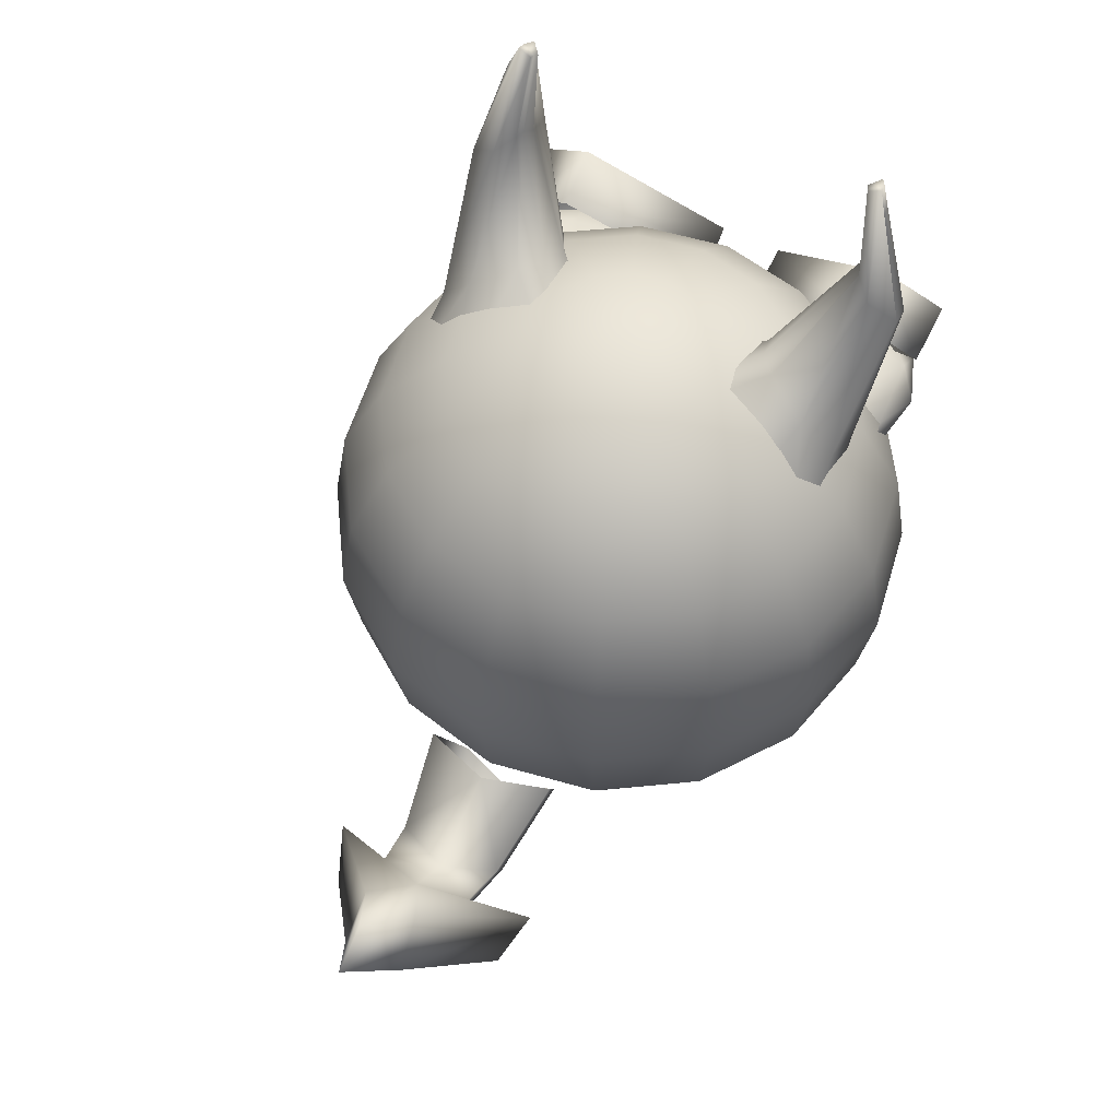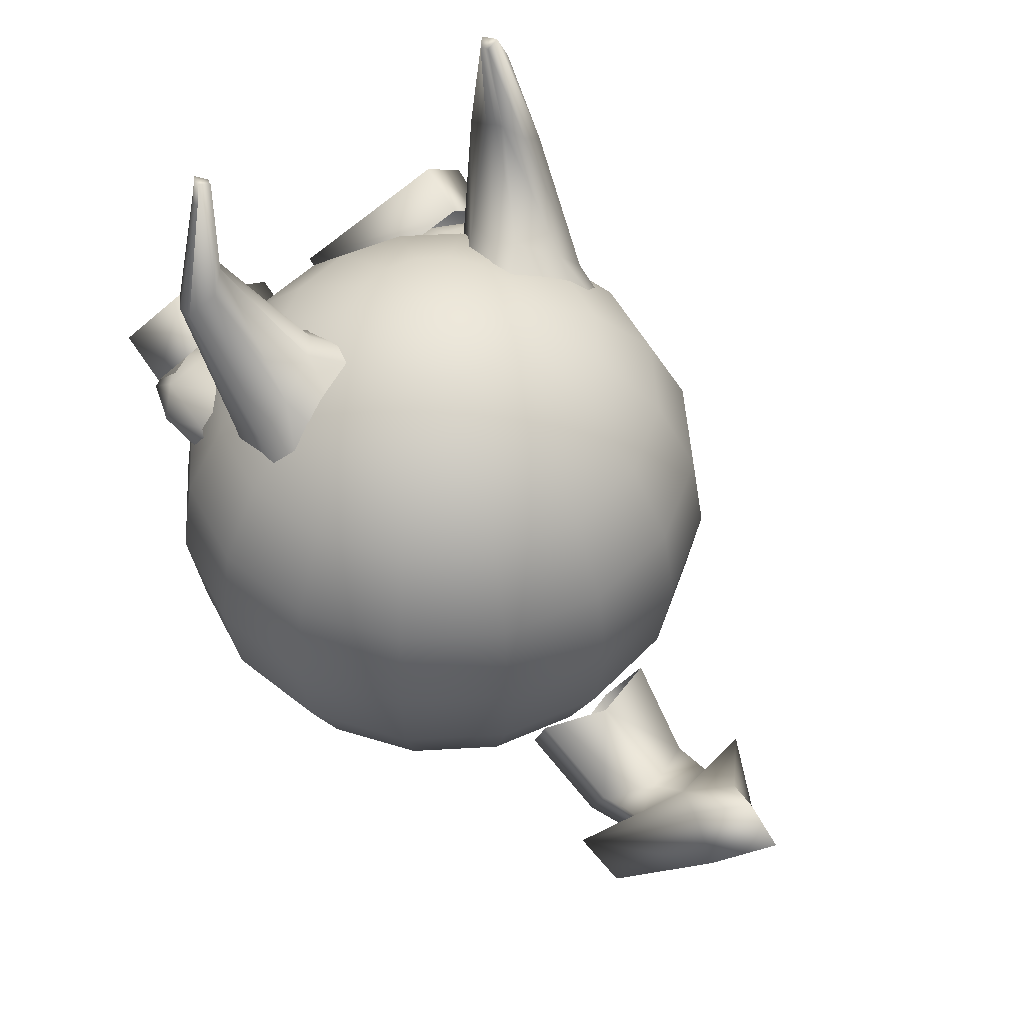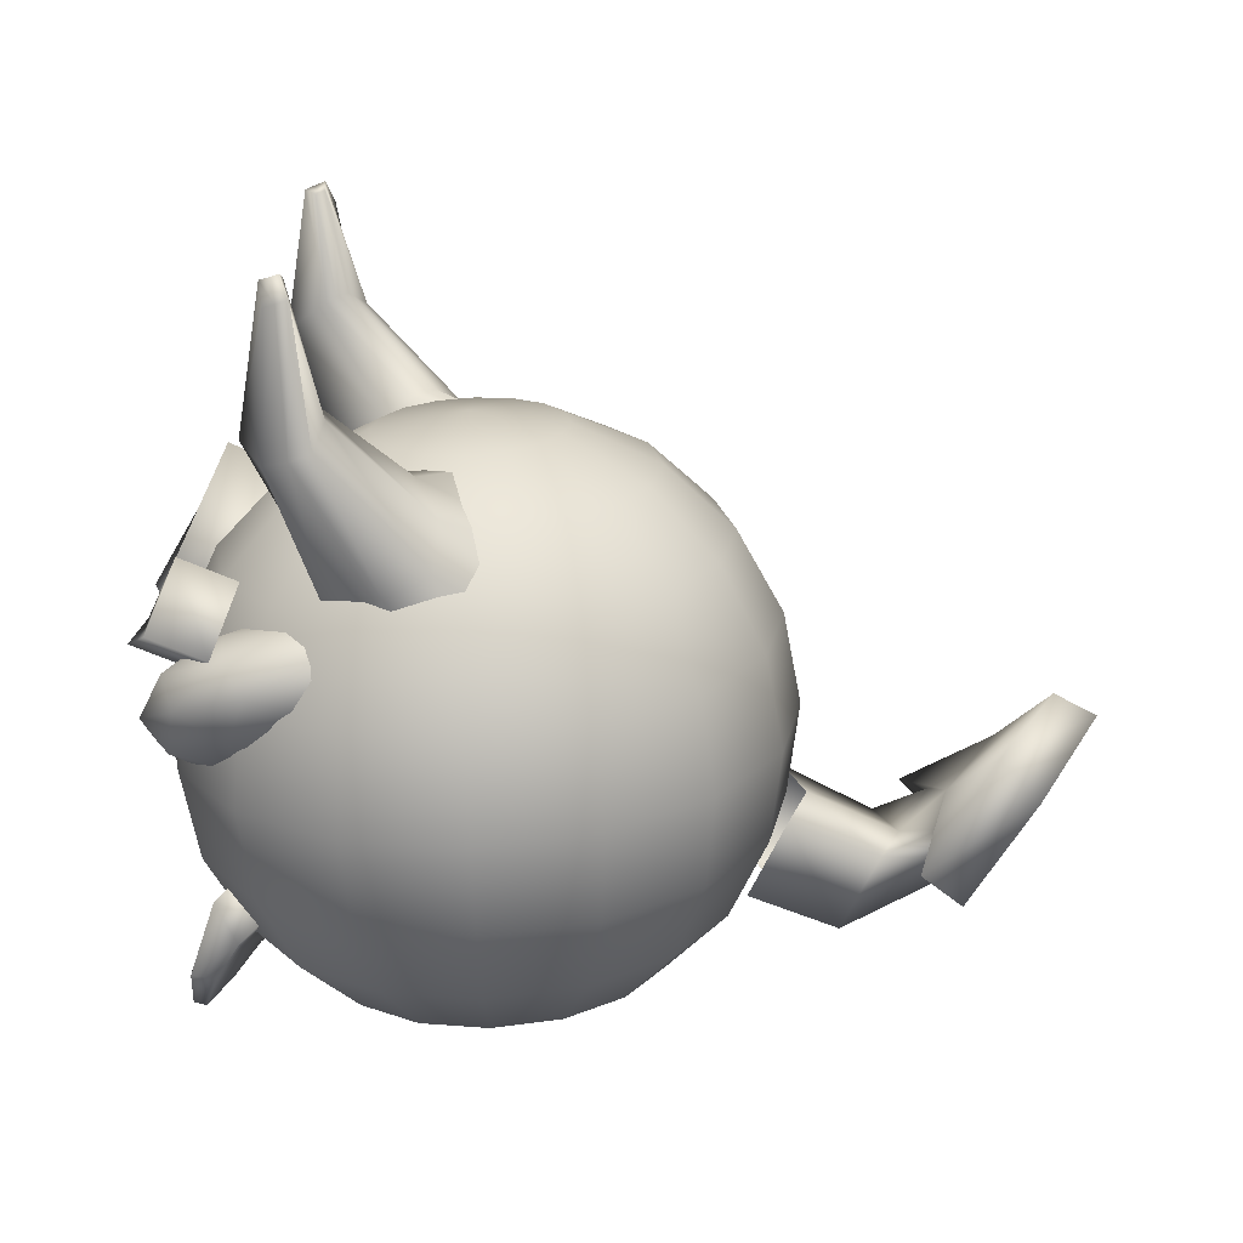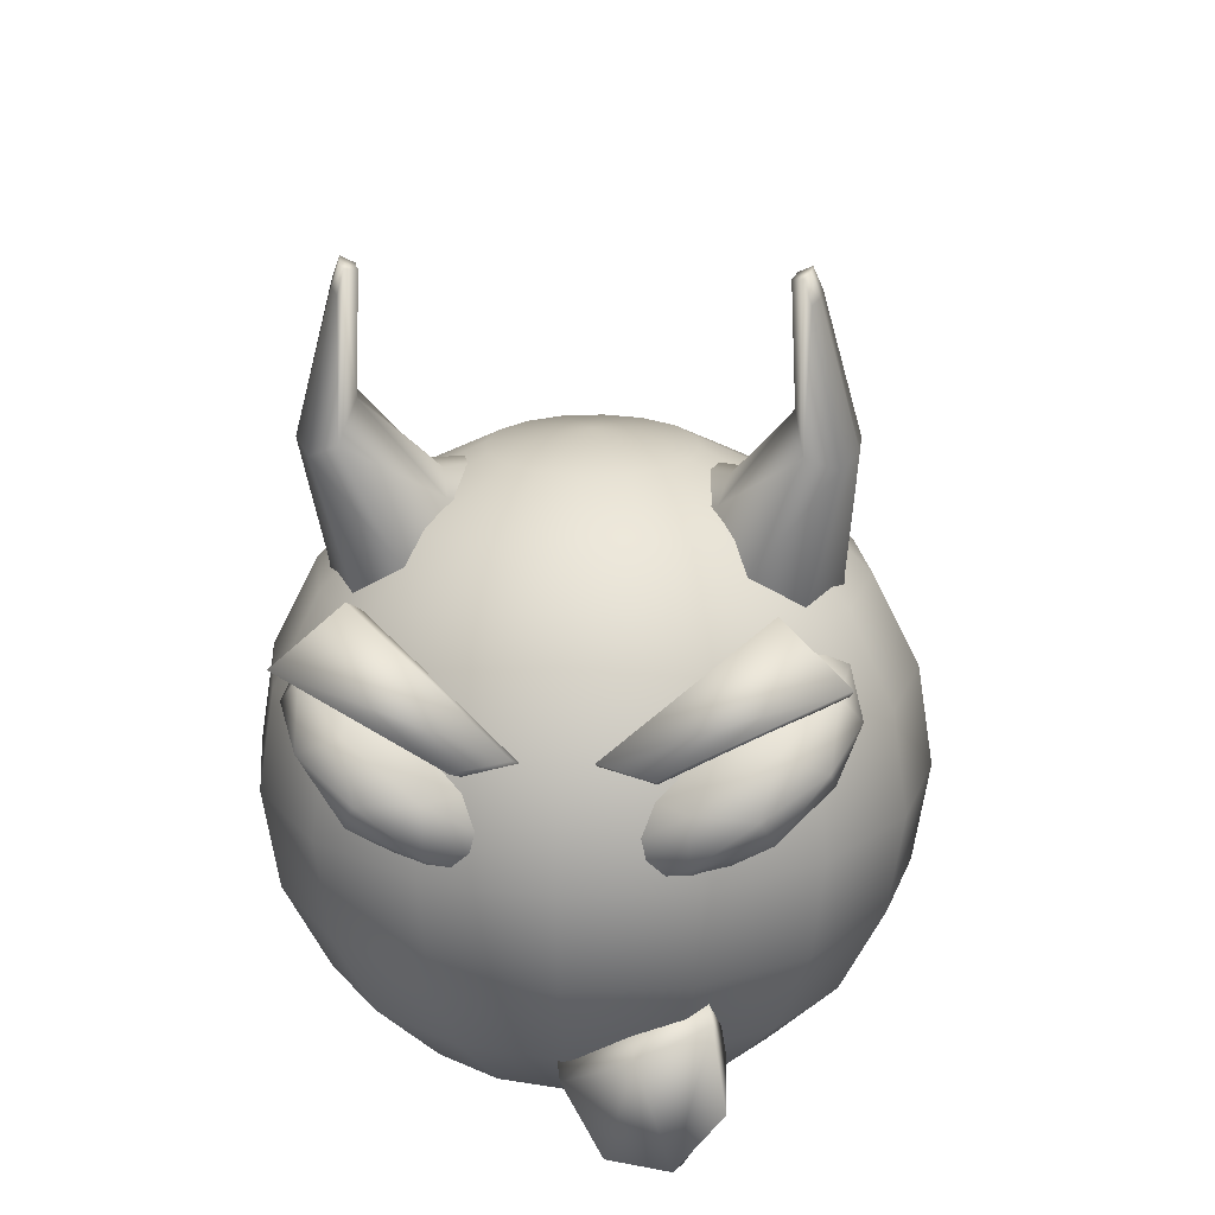
<metadata>
{"format":"obj","ext":"obj","renderer":"f3d","projection":"perspective","resolution":1024,"background":"white","views":[{"elev":57.9,"azim":-62.0,"up":"+Y"},{"elev":49.9,"azim":-127.4,"up":"+Y"},{"elev":-69.2,"azim":-178.1,"up":"+Z"},{"elev":20.0,"azim":95.5,"up":"+Y"}]}
</metadata>
<code>
o Sphere
v 0 2.185 -0.309
v 0 2.043 -0.5878
v 0 1.822 -0.809
v 0 1.543 -0.9511
v 0 1.234 -1
v 0 0.9248 -0.9511
v 0 0.646 -0.809
v 0 0.4248 -0.5878
v 0 0.2827 -0.309
v 0.1183 2.185 -0.2855
v 0.2249 2.043 -0.543
v 0.3096 1.822 -0.7474
v 0.364 1.543 -0.8787
v 0.3827 1.234 -0.9239
v 0.364 0.9248 -0.8787
v 0.3096 0.646 -0.7474
v 0.2249 0.4248 -0.543
v 0.1183 0.2827 -0.2855
v 0.2185 2.185 -0.2185
v 0.4156 2.043 -0.4156
v 0.5721 1.822 -0.5721
v 0.6725 1.543 -0.6725
v 0.7071 1.234 -0.7071
v 0.6725 0.9248 -0.6725
v 0.5721 0.646 -0.5721
v 0.4156 0.4248 -0.4156
v 0.2185 0.2827 -0.2185
v 0.2855 2.185 -0.1183
v 0.543 2.043 -0.2249
v 0.7474 1.822 -0.3096
v 0.8787 1.543 -0.364
v 0.9239 1.234 -0.3827
v 0.8787 0.9248 -0.364
v 0.7474 0.646 -0.3096
v 0.543 0.4248 -0.2249
v 0.2855 0.2827 -0.1183
v -0.2855 2.185 -0.1183
v -0.543 2.043 -0.2249
v -0.7474 1.822 -0.3096
v -0.8787 1.543 -0.364
v -0.9239 1.234 -0.3827
v -0.8787 0.9248 -0.364
v -0.7474 0.646 -0.3096
v -0.543 0.4248 -0.2249
v -0.2855 0.2827 -0.1183
v -0.2185 2.185 -0.2185
v -0.4156 2.043 -0.4156
v -0.5721 1.822 -0.5721
v -0.6725 1.543 -0.6725
v -0.7071 1.234 -0.7071
v -0.6725 0.9248 -0.6725
v -0.5721 0.646 -0.5721
v -0.4156 0.4248 -0.4156
v -0.2185 0.2827 -0.2185
v -0.1183 2.185 -0.2855
v -0.2249 2.043 -0.543
v -0.3096 1.822 -0.7474
v -0.364 1.543 -0.8787
v -0.3827 1.234 -0.9239
v -0.364 0.9248 -0.8787
v -0.3096 0.646 -0.7474
v -0.2249 0.4248 -0.543
v -0.1183 0.2827 -0.2855
v -0.04926 2.058 -0.1126
v -0.005587 1.538 -0.7408
v 0.08268 2.014 -0.03471
v 0.3413 1.684 -0.2607
v 0.3398 1.424 -0.5368
v -0.1995 2.107 -0.1314
v -0.3375 1.908 -0.4934
v -0.2309 1.771 -0.7355
v 0.2059 2.168 -0.4007
v 0.4819 2.44 -0.5871
v 0.2288 1.895 -0.73
v 0.3032 2.109 -0.3762
v 0.4714 1.951 -0.4658
v 0.4099 1.836 -0.6231
v 0.1349 2.172 -0.4621
v 0.063 2.085 -0.6058
v 0.07957 1.957 -0.7189
v 0.4746 2.799 -0.5788
v 0.4951 2.813 -0.6206
v 0.4793 2.743 -0.6467
v 0.4888 2.794 -0.5704
v 0.5246 2.804 -0.6032
v 0.5167 2.73 -0.6247
v 0.4583 2.804 -0.5809
v 0.4616 2.824 -0.6248
v 0.4368 2.757 -0.6521
v 0.6148 2.348 -0.6156
v 0.5454 2.294 -0.7112
v 0.4601 2.322 -0.7616
v 0.391 2.345 -0.7641
v 0.4493 2.451 -0.6064
v 0.4122 2.463 -0.611
v 0.3595 2.412 -0.6704
v -0.9445 0.9248 -0.229
v -0.8133 0.646 -0.1747
v -1.314 0.7736 0.001043
v -1.172 0.4949 0.001044
v -1.241 0.7736 -0.181
v -1.11 0.4949 -0.1266
v -1.465 0.9148 0.001683
v -1.657 0.703 0.001683
v -1.423 0.8513 -0.1601
v -1.562 0.7136 -0.107
v -1.624 1.061 -0.09403
v -1.755 0.9068 -0.1078
v -1.347 0.7929 -0.3684
v -1.485 0.6552 -0.3154
v 0.8518 1.215 -0.1789
v 0.8507 1.487 -0.1821
v 0.7217 1.738 -0.5632
v 0.6431 1.622 -0.7955
v 0.7235 1.299 -0.5579
v 0.9944 1.472 -0.5355
v 0.5681 1.214 -0.3877
v 0.4923 1.362 -0.6117
v 0.6897 1.233 -0.02841
v 0.6435 1.165 -0.1649
v 0.6418 1.582 -0.17
v 0.6891 1.393 -0.03034
v 0.4906 1.779 -0.6168
v 0.566 1.73 -0.394
v 0.445 1.552 -0.7514
v 0.4444 1.711 -0.7533
v 0.8264 1.219 -0.3645
v 0.9011 1.33 -0.1436
v 0.8247 1.637 -0.3695
v 0.7027 1.716 -0.73
v 0.7037 1.458 -0.7269
v 0.9856 1.321 -0.3513
v 0.9102 1.37 -0.5741
v 0.9849 1.481 -0.3532
v 0.9091 1.628 -0.5772
v 0.8629 1.56 -0.7137
v 0.6566 1.901 -0.5581
v 0.7329 1.732 -0.7596
v 0.842 1.546 -0.09945
v 0.8832 1.521 -0.2595
v 0.8344 1.986 -0.5659
v 0.9107 1.817 -0.7674
v 1.02 1.632 -0.1073
v 1.061 1.606 -0.2673
v 0 2.185 0.309
v 0 2.043 0.5878
v 0 1.822 0.809
v 0 1.543 0.9511
v 0 1.234 1
v 0 0.9248 0.9511
v 0 0.646 0.809
v 0 0.4248 0.5878
v 0 0.2827 0.309
v 0 0.2338 0
v 0.1183 2.185 0.2855
v 0.2249 2.043 0.543
v 0.3096 1.822 0.7474
v 0.364 1.543 0.8787
v 0.3827 1.234 0.9239
v 0.364 0.9248 0.8787
v 0.3096 0.646 0.7474
v 0.2249 0.4248 0.543
v 0.1183 0.2827 0.2855
v 0.2185 2.185 0.2185
v 0.4156 2.043 0.4156
v 0.5721 1.822 0.5721
v 0.6725 1.543 0.6725
v 0.7071 1.234 0.7071
v 0.6725 0.9248 0.6725
v 0.5721 0.646 0.5721
v 0.4156 0.4248 0.4156
v 0.2185 0.2827 0.2185
v 0.2855 2.185 0.1183
v 0.543 2.043 0.2249
v 0.7474 1.822 0.3096
v 0.8787 1.543 0.364
v 0.9239 1.234 0.3827
v 0.8787 0.9248 0.364
v 0.7474 0.646 0.3096
v 0.543 0.4248 0.2249
v 0.2855 0.2827 0.1183
v 0.309 2.185 0
v 0.5878 2.043 0
v 0.809 1.822 0
v 0.9511 1.543 0
v 1 1.234 0
v 0.9511 0.9248 0
v 0.809 0.646 0
v 0.5878 0.4248 0
v 0.309 0.2827 0
v -0 2.234 0
v -0.309 2.185 0
v -0.5878 2.043 0
v -0.809 1.822 0
v -0.9511 1.543 0
v -1 1.234 0
v -0.9511 0.9248 0
v -0.809 0.646 0
v -0.5878 0.4248 0
v -0.309 0.2827 0
v -0.2855 2.185 0.1183
v -0.543 2.043 0.2249
v -0.7474 1.822 0.3096
v -0.8787 1.543 0.364
v -0.9239 1.234 0.3827
v -0.8787 0.9248 0.364
v -0.7474 0.646 0.3096
v -0.543 0.4248 0.2249
v -0.2855 0.2827 0.1183
v -0.2185 2.185 0.2185
v -0.4156 2.043 0.4156
v -0.5721 1.822 0.5721
v -0.6725 1.543 0.6725
v -0.7071 1.234 0.7071
v -0.6725 0.9248 0.6725
v -0.5721 0.646 0.5721
v -0.4156 0.4248 0.4156
v -0.2185 0.2827 0.2185
v -0.1183 2.185 0.2855
v -0.2249 2.043 0.543
v -0.3096 1.822 0.7474
v -0.364 1.543 0.8787
v -0.3827 1.234 0.9239
v -0.364 0.9248 0.8787
v -0.3096 0.646 0.7474
v -0.2249 0.4248 0.543
v -0.1183 0.2827 0.2855
v -0.04926 2.058 0.1126
v -0.005587 1.538 0.7408
v 0.08268 2.014 0.03471
v 0.3413 1.684 0.2607
v 0.3398 1.424 0.5368
v -0.1995 2.107 0.1314
v -0.3375 1.908 0.4934
v -0.2309 1.771 0.7355
v 0.2059 2.168 0.4007
v 0.4819 2.44 0.5871
v 0.2288 1.895 0.73
v 0.3032 2.109 0.3762
v 0.4714 1.951 0.4658
v 0.4099 1.836 0.6231
v 0.1349 2.172 0.4621
v 0.063 2.085 0.6058
v 0.07957 1.957 0.7189
v 0.4746 2.799 0.5788
v 0.4951 2.813 0.6206
v 0.4793 2.743 0.6467
v 0.4888 2.794 0.5704
v 0.5246 2.804 0.6032
v 0.5167 2.73 0.6247
v 0.4583 2.804 0.5809
v 0.4616 2.824 0.6248
v 0.4368 2.757 0.6521
v 0.6148 2.348 0.6156
v 0.5454 2.294 0.7112
v 0.4601 2.322 0.7616
v 0.391 2.345 0.7641
v 0.4493 2.451 0.6064
v 0.4122 2.463 0.611
v 0.3595 2.412 0.6704
v -1.017 0.9248 0
v -0.8749 0.646 0
v -0.9445 0.9248 0.229
v -0.8133 0.646 0.1747
v -1.241 0.7736 0.181
v -1.11 0.4949 0.1266
v -1.423 0.8513 0.1601
v -1.562 0.7136 0.107
v -1.624 1.061 0.09403
v -1.755 0.9068 0.1078
v -1.347 0.7929 0.3684
v -1.485 0.6552 0.3154
v -1.802 1.24 0
v -1.943 1.16 0
v 0.8518 1.215 0.1789
v 0.8507 1.487 0.1821
v 0.7217 1.738 0.5632
v 0.6431 1.622 0.7955
v 0.7235 1.299 0.5579
v 0.9944 1.472 0.5355
v 0.5681 1.214 0.3877
v 0.4923 1.362 0.6117
v 0.6897 1.233 0.02841
v 0.6435 1.165 0.1649
v 0.6418 1.582 0.17
v 0.6891 1.393 0.03034
v 0.4906 1.779 0.6168
v 0.566 1.73 0.394
v 0.445 1.552 0.7514
v 0.4444 1.711 0.7533
v 0.8264 1.219 0.3645
v 0.9011 1.33 0.1436
v 0.8247 1.637 0.3695
v 0.7027 1.716 0.73
v 0.7037 1.458 0.7269
v 0.9856 1.321 0.3513
v 0.9102 1.37 0.5741
v 0.9849 1.481 0.3532
v 0.9091 1.628 0.5772
v 0.8629 1.56 0.7137
v 0.6566 1.901 0.5581
v 0.7329 1.732 0.7596
v 0.842 1.546 0.09945
v 0.8832 1.521 0.2595
v 0.8344 1.986 0.5659
v 0.9107 1.817 0.7674
v 1.02 1.632 0.1073
v 1.061 1.606 0.2673
v 0.7631 0.8699 -0.3883
v 0.6918 0.7375 -0.4244
v 0.7494 0.6636 0.03285
v 0.6802 0.562 -0.06615
v 0.79 0.7566 -0.1777
v 0.7148 0.6412 -0.2453
v 0.8481 0.797 -0.4116
v 0.7768 0.6646 -0.4477
v 0.8751 0.6838 -0.201
v 0.7998 0.5683 -0.2686
v 0.8344 0.5907 0.009558
v 0.7652 0.4891 -0.08945
v 0.9322 0.5699 -0.4585
v 0.8558 0.5486 -0.4487
v 0.9596 0.3982 -0.3149
v 0.9126 0.3992 -0.34
v 0.9212 0.4047 -0.1211
v 0.8465 0.408 -0.1617
f 9 8 17 18
f 6 5 14 15
f 3 2 11 12
f 154 9 18
f 7 6 15 16
f 4 3 12 13
f 1 191 10
f 8 7 16 17
f 5 4 13 14
f 2 1 10 11
f 15 14 23 24
f 12 11 20 21
f 154 18 27
f 16 15 24 25
f 13 12 21 22
f 10 191 19
f 17 16 25 26
f 14 13 22 23
f 11 10 19 20
f 18 17 26 27
f 20 19 28 29
f 27 26 35 36
f 24 23 32 33
f 21 20 29 30
f 154 27 36
f 25 24 33 34
f 22 21 30 31
f 19 191 28
f 26 25 34 35
f 23 22 31 32
f 35 34 188 189
f 32 31 185 186
f 29 28 182 183
f 36 35 189 190
f 33 32 186 187
f 30 29 183 184
f 154 36 190
f 34 33 187 188
f 31 30 184 185
f 28 191 182
f 197 196 41 42
f 194 193 38 39
f 154 200 45
f 198 197 42 43
f 195 194 39 40
f 192 191 37
f 199 198 43 44
f 196 195 40 41
f 193 192 37 38
f 200 199 44 45
f 38 37 46 47
f 45 44 53 54
f 42 41 50 51
f 39 38 47 48
f 154 45 54
f 43 42 51 52
f 40 39 48 49
f 37 191 46
f 44 43 52 53
f 41 40 49 50
f 50 49 58 59
f 47 46 55 56
f 54 53 62 63
f 51 50 59 60
f 48 47 56 57
f 154 54 63
f 52 51 60 61
f 49 48 57 58
f 46 191 55
f 53 52 61 62
f 55 191 1
f 62 61 7 8
f 59 58 4 5
f 56 55 1 2
f 63 62 8 9
f 60 59 5 6
f 57 56 2 3
f 154 63 9
f 61 60 6 7
f 58 57 3 4
f 95 94 81 87
f 92 93 89 83
f 73 90 85 84
f 91 92 83 86
f 67 68 77 76
f 71 70 79 80
f 64 66 75 72
f 68 65 74 77
f 66 67 76 75
f 65 71 80 74
f 69 64 72 78
f 70 69 78 79
f 83 82 85 86
f 82 81 84 85
f 88 87 81 82
f 89 88 82 83
f 96 95 87 88
f 90 91 86 85
f 93 96 88 89
f 94 73 84 81
f 72 75 73 94
f 80 79 96 93
f 76 77 91 90
f 79 78 95 96
f 77 74 92 91
f 75 76 90 73
f 74 80 93 92
f 78 72 94 95
f 101 102 106 105
f 98 262 100 102
f 97 98 102 101
f 261 97 101 99
f 103 105 109 107
f 99 101 105 103
f 108 107 109 110
f 102 100 104 106
f 108 104 274
f 106 104 108 110
f 105 106 110 109
f 107 108 274 273
f 273 103 107
f 111 127 132
f 112 128 134
f 113 129 135
f 114 130 136
f 115 131 133
f 133 136 116
f 133 131 136
f 131 114 136
f 136 135 116
f 136 130 135
f 130 113 135
f 135 134 116
f 135 129 134
f 129 112 134
f 134 132 116
f 134 128 132
f 128 111 132
f 132 133 116
f 132 127 133
f 127 115 133
f 118 131 115
f 118 125 131
f 125 114 131
f 126 130 114
f 126 123 130
f 123 113 130
f 124 129 113
f 124 121 129
f 121 112 129
f 122 128 112
f 122 119 128
f 119 111 128
f 120 127 111
f 120 117 127
f 117 115 127
f 125 126 114
f 123 124 113
f 121 122 112
f 119 120 111
f 117 118 115
f 142 141 143 144
f 138 137 141 142
f 137 139 143 141
f 139 140 144 143
f 140 138 142 144
f 153 163 162 152
f 150 160 159 149
f 147 157 156 146
f 154 163 153
f 151 161 160 150
f 148 158 157 147
f 145 155 191
f 152 162 161 151
f 149 159 158 148
f 146 156 155 145
f 160 169 168 159
f 157 166 165 156
f 154 172 163
f 161 170 169 160
f 158 167 166 157
f 155 164 191
f 162 171 170 161
f 159 168 167 158
f 156 165 164 155
f 163 172 171 162
f 165 174 173 164
f 172 181 180 171
f 169 178 177 168
f 166 175 174 165
f 154 181 172
f 170 179 178 169
f 167 176 175 166
f 164 173 191
f 171 180 179 170
f 168 177 176 167
f 180 189 188 179
f 177 186 185 176
f 174 183 182 173
f 181 190 189 180
f 178 187 186 177
f 175 184 183 174
f 154 190 181
f 179 188 187 178
f 176 185 184 175
f 173 182 191
f 197 206 205 196
f 194 203 202 193
f 154 209 200
f 198 207 206 197
f 195 204 203 194
f 192 201 191
f 199 208 207 198
f 196 205 204 195
f 193 202 201 192
f 200 209 208 199
f 202 211 210 201
f 209 218 217 208
f 206 215 214 205
f 203 212 211 202
f 154 218 209
f 207 216 215 206
f 204 213 212 203
f 201 210 191
f 208 217 216 207
f 205 214 213 204
f 214 223 222 213
f 211 220 219 210
f 218 227 226 217
f 215 224 223 214
f 212 221 220 211
f 154 227 218
f 216 225 224 215
f 213 222 221 212
f 210 219 191
f 217 226 225 216
f 219 145 191
f 226 152 151 225
f 223 149 148 222
f 220 146 145 219
f 227 153 152 226
f 224 150 149 223
f 221 147 146 220
f 154 153 227
f 225 151 150 224
f 222 148 147 221
f 259 251 245 258
f 256 247 253 257
f 237 248 249 254
f 255 250 247 256
f 231 240 241 232
f 235 244 243 234
f 228 236 239 230
f 232 241 238 229
f 230 239 240 231
f 229 238 244 235
f 233 242 236 228
f 234 243 242 233
f 247 250 249 246
f 246 249 248 245
f 252 246 245 251
f 253 247 246 252
f 260 252 251 259
f 254 249 250 255
f 257 253 252 260
f 258 245 248 237
f 236 258 237 239
f 244 257 260 243
f 240 254 255 241
f 243 260 259 242
f 241 255 256 238
f 239 237 254 240
f 238 256 257 244
f 242 259 258 236
f 265 267 268 266
f 264 266 100 262
f 263 265 266 264
f 261 99 265 263
f 103 269 271 267
f 99 103 267 265
f 270 272 271 269
f 266 268 104 100
f 270 274 104
f 268 272 270 104
f 267 271 272 268
f 269 273 274 270
f 273 269 103
f 275 296 291
f 276 298 292
f 277 299 293
f 278 300 294
f 279 297 295
f 297 280 300
f 297 300 295
f 295 300 278
f 300 280 299
f 300 299 294
f 294 299 277
f 299 280 298
f 299 298 293
f 293 298 276
f 298 280 296
f 298 296 292
f 292 296 275
f 296 280 297
f 296 297 291
f 291 297 279
f 282 279 295
f 282 295 289
f 289 295 278
f 290 278 294
f 290 294 287
f 287 294 277
f 288 277 293
f 288 293 285
f 285 293 276
f 286 276 292
f 286 292 283
f 283 292 275
f 284 275 291
f 284 291 281
f 281 291 279
f 289 278 290
f 287 277 288
f 285 276 286
f 283 275 284
f 281 279 282
f 306 308 307 305
f 302 306 305 301
f 301 305 307 303
f 303 307 308 304
f 304 308 306 302
f 310 314 313 309
f 312 311 313 314
f 319 320 326 325
f 317 319 325 323
f 313 311 319 317
f 311 312 320 319
f 314 310 316 318
f 310 309 315 316
f 312 314 318 320
f 309 313 317 315
f 322 321 323 324
f 326 324 323 325
f 318 316 322 324
f 316 315 321 322
f 320 318 324 326
f 315 317 323 321

</code>
